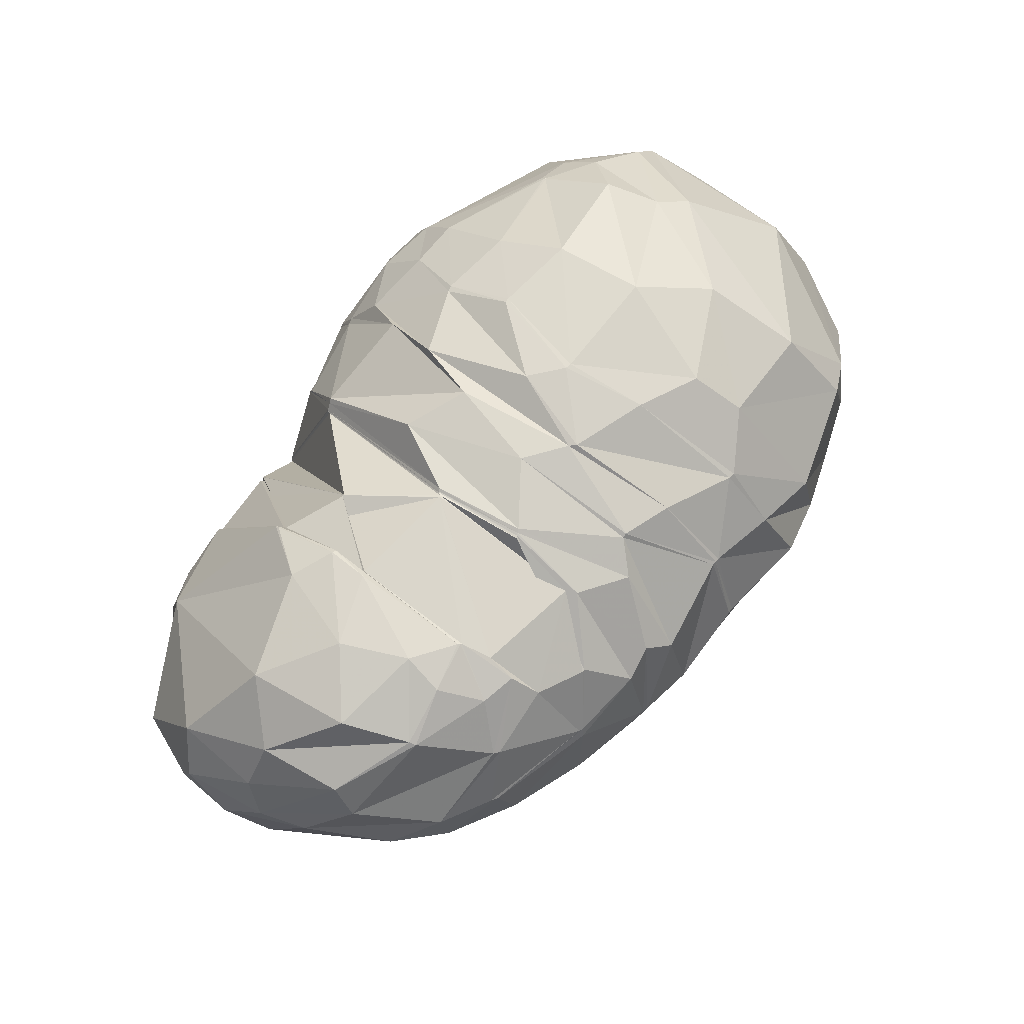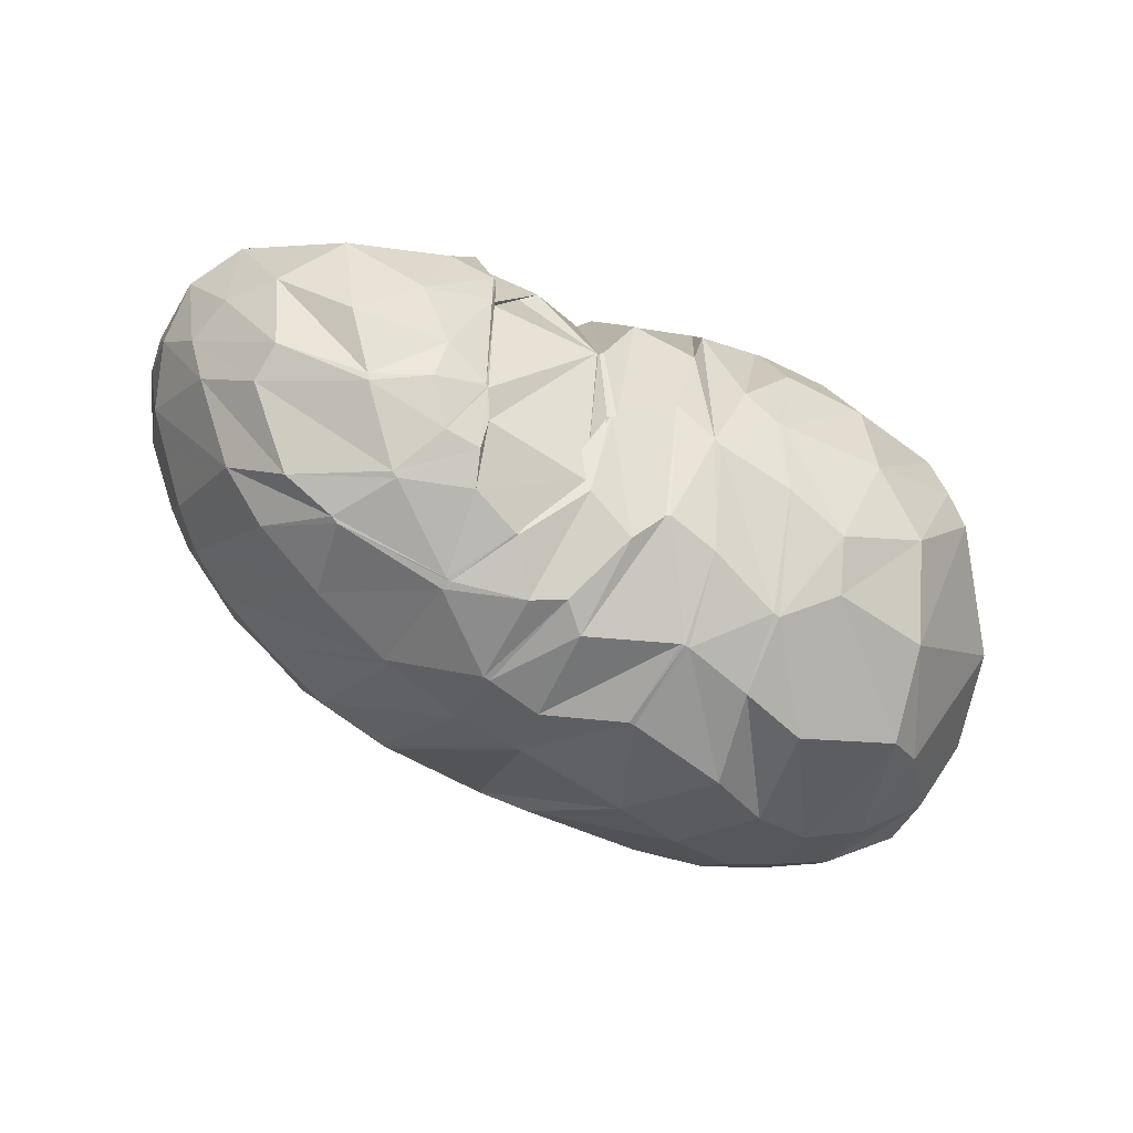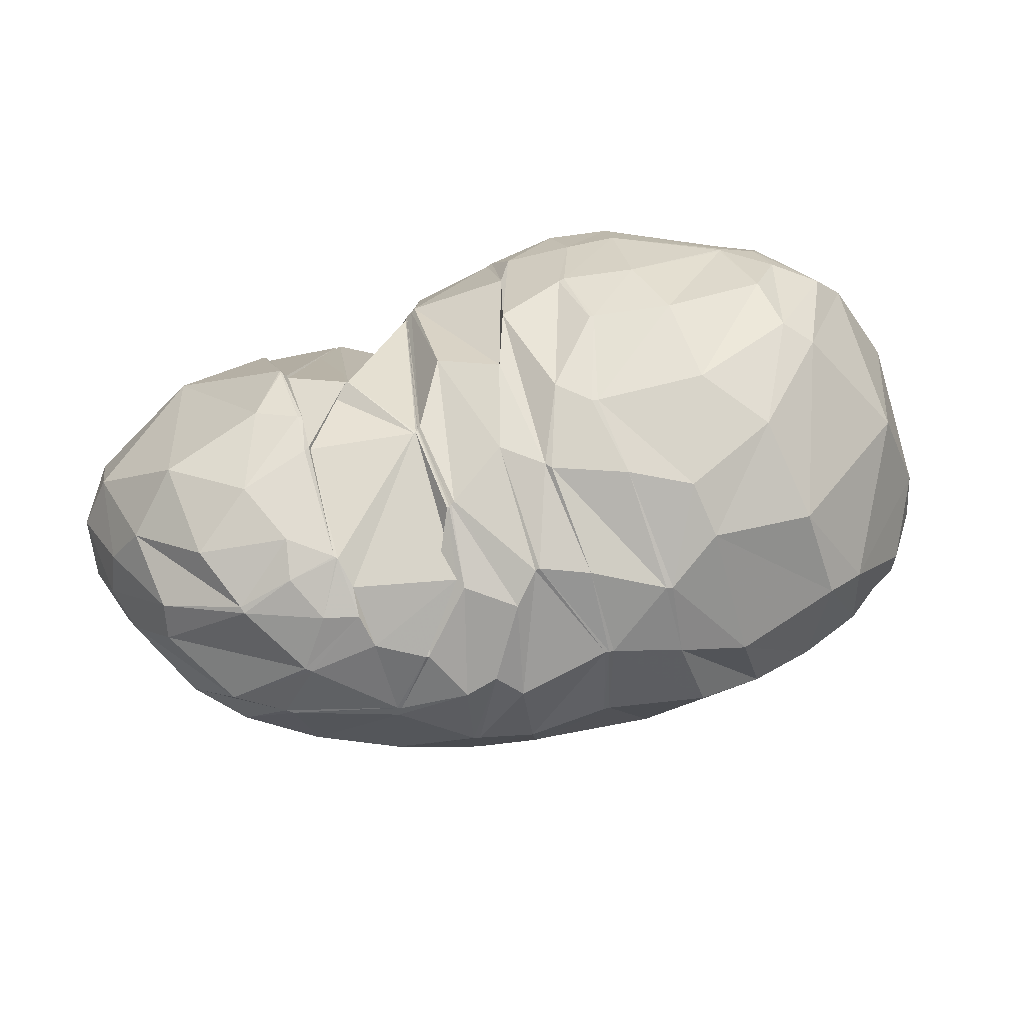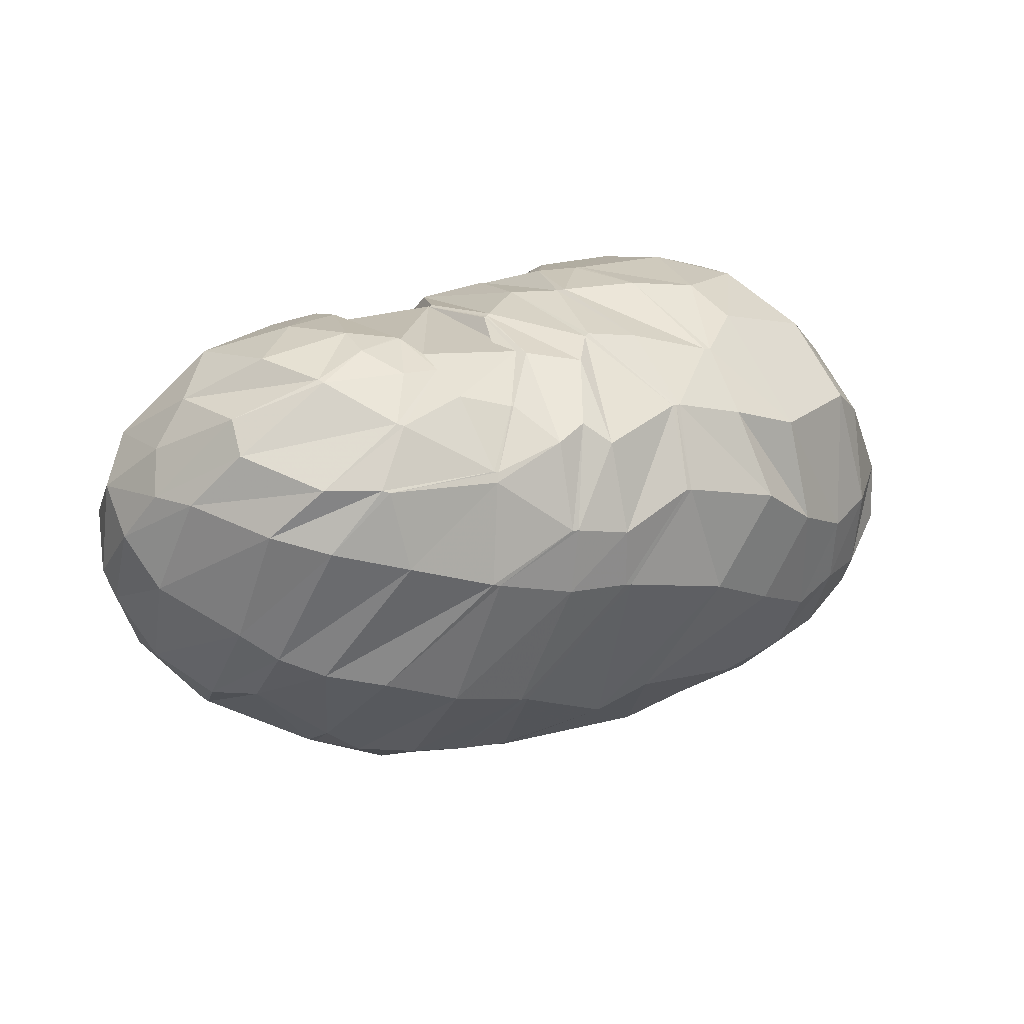
<metadata>
{"format":"obj","ext":"obj","renderer":"f3d","projection":"perspective","resolution":1024,"background":"white","views":[{"elev":70.8,"azim":125.9,"up":"+Y"},{"elev":-46.2,"azim":151.7,"up":"+Z"},{"elev":68.4,"azim":163.6,"up":"+Y"},{"elev":16.0,"azim":143.1,"up":"+Y"}]}
</metadata>
<code>
v 102.4 163.9 186.2
v 136.6 160.7 203.4
v 173.2 153 208.9
v 210.2 153.2 200
v 213.3 150.3 199.1
v 214.1 150.4 197.8
v 241 175.2 168.6
v 259.4 167.9 178.7
v 259.6 168.9 178.8
v 264.2 125.1 209.8
v 295.5 135.2 202.7
v 87.28 165 175.4
v 132.8 131.4 220.8
v 174.9 119.1 225.4
v 183.5 100.9 225.9
v 207.8 64.87 209.9
v 220 58.75 203.5
v 221.5 58.93 202.9
v 251.9 68.73 203.4
v 253.1 69.15 204.1
v 282.3 96.39 212.4
v 283.7 98.41 213.2
v 63.66 148.4 165.9
v 109.6 75.03 212
v 140.2 62.57 211.6
v 46.09 98.88 134.9
v 93.47 44.96 172.3
v 109.9 30.09 153.1
v 162.6 26.19 171.2
v 183.2 22.26 163.6
v 210.8 23.19 167
v 241.7 25.72 162.5
v 276.5 36.4 161.1
v 287.7 46.03 179.2
v 312.8 76.74 192.1
v 70.1 60.87 106.6
v 98.45 40.96 107.2
v 135.5 27.02 112.8
v 207.5 22.76 121
v 237.1 32.94 107
v 269.8 36.15 121.5
v 307.9 64.47 123.7
v 328.2 73.68 155.7
v 338.2 101.1 171.5
v 66.75 95.13 77.6
v 103.8 82.37 61.68
v 143.8 84.32 53.95
v 207.1 101.7 51.56
v 229.7 102.8 54.8
v 256.4 108.7 60.94
v 303.4 122.2 81.62
v 331.6 134.4 119.5
v 332 148.6 140.6
v 91.01 141.8 65.55
v 137.5 146.5 50.71
v 181.3 157.5 58.72
v 184.1 157.5 58.9
v 220.7 156.4 60.69
v 252.5 144.7 63.25
v 277.7 160.3 78.78
v 293.6 172.5 99.87
v 302.5 177.5 122.2
v 113.9 187.6 109.9
v 163.2 189.9 105.3
v 132.1 189.4 158.8
v 158.5 188.2 162.9
v 187.9 188.2 116.3
v 219.3 184 113.7
v 221.2 183.2 112.8
v 225.1 175.6 90.61
v 260.2 181.4 106.2
v 261.2 181.8 107.1
v 260.3 182 157.9
v 261.5 170.9 181.2
v 103.1 163.8 186.7
v 102.3 163.9 186.2
v 103 164.3 185.9
v 152.8 160.9 204.2
v 102.8 162.5 187.9
v 135.1 145.3 214.9
v 137.7 179.3 180.2
v 160.6 177.6 184.3
v 179.8 167 195
v 154.4 143 218.8
v 176.8 137 217.9
v 162.6 177.6 183.8
v 184.9 180.8 175.4
v 211.6 152.1 199.5
v 178.8 136.5 217.4
v 205.3 129.5 214.5
v 191.9 186 155.4
v 210.6 181.4 164.9
v 213.6 150.1 198.8
v 202.8 118.7 218.5
v 220.3 91.03 216.9
v 222.8 183.1 142.6
v 223.6 182.6 142.3
v 240.8 175.2 168.6
v 220.7 90.79 216.6
v 221.5 91.16 215.7
v 223.9 182.6 142
v 224.6 182.8 141.1
v 259.4 167.9 178.7
v 236.8 109.4 214.9
v 236.9 109.4 214.8
v 225.1 183.1 140.8
v 225.3 183.1 140.8
v 241.6 175.6 168.6
v 244.2 89.81 212.3
v 244.4 89.84 212.3
v 259.1 181 145.8
v 259.1 181 145.8
v 260 169.1 179.6
v 238.6 109.8 214.6
v 238.6 109.8 214.6
v 259.5 182.2 146.1
v 258.9 181.3 157.4
v 265.3 124.8 210.6
v 264.1 121.2 210.7
v 265 121.5 211.6
v 261 171.5 179.4
v 261.5 170.9 181.2
v 282.8 119.2 210.8
v 294.1 109.1 210.6
v 302.7 97.64 206.2
v 330.4 116.9 188.6
v 329.5 148.2 168.5
v 305.8 175 154.5
v 273.3 178.7 164.6
v 261.7 170.9 181.2
v 88.98 154.3 187.4
v 72.98 160.8 166.7
v 96.42 184.2 144.2
v 98.57 179.6 162.9
v 145.9 124.6 225.2
v 81.38 130.6 199.1
v 119.9 107.1 222.7
v 176 118.5 225.1
v 134.5 95.4 224
v 155.9 78.32 220.8
v 200.5 69.71 213.2
v 175 84.52 222.9
v 170.8 60.56 210
v 208.3 64.59 209.6
v 178.9 44.78 199.2
v 196.3 39.29 191
v 220.6 58.85 203.3
v 197.5 39.05 190.6
v 221.3 41.66 192.5
v 250.6 68.64 203.2
v 226.5 36.83 187.1
v 228 36.94 186.6
v 252.5 68.83 203.7
v 244.7 40.11 186.2
v 256.3 36.74 176.8
v 254 69.8 204.7
v 274.8 47.9 186.7
v 276 48.61 187.4
v 283.6 98.35 213.1
v 283.6 58.65 194.3
v 289.9 74.73 203.6
v 284.5 97.89 212.6
v 70.97 115.9 196.3
v 49.28 120.8 151.2
v 65.84 153.7 111.5
v 88.22 180.4 136.4
v 138.5 64.06 212.3
v 69.03 86.55 187.8
v 102 52.34 190.7
v 117.6 45.28 191.1
v 126.4 34.37 176.9
v 157.1 39.08 191.8
v 66.12 61.75 154.6
v 55.79 73.85 114.9
v 55.2 100.8 94.95
v 56 122.3 100.7
v 100.7 36.26 161.6
v 75.31 48.89 141
v 134.9 26.13 163.3
v 84.82 42.48 128.1
v 103.1 32.52 131.3
v 164.3 25.63 171
v 124.6 25.27 129.4
v 146.7 20.56 128.2
v 209.2 23.16 167.5
v 172.9 17.55 143.9
v 175.8 17.43 144.2
v 224.9 23.38 164.9
v 218.9 18.68 137.4
v 233.1 19.71 140.6
v 243.6 26.12 162.7
v 235.1 20.02 140.3
v 254.1 26.28 131.4
v 290.5 43.1 167.2
v 276.1 34.45 140.3
v 278.1 35.24 141.2
v 306.9 60.31 182.6
v 307.6 51.03 158.3
v 309.1 52.31 159.6
v 325.3 72.38 173.1
v 326.9 90.2 186.3
v 82.5 57.09 94.05
v 62.33 77.83 92.81
v 116.2 40.57 94.18
v 80.53 72.15 77.96
v 94.27 58.29 80.7
v 159 25.41 109.1
v 116.8 56.2 74.25
v 138.1 48.62 78.53
v 214.6 28.06 111.3
v 180.4 53.89 74.2
v 193.5 44.27 84.34
v 254.4 35.2 110.2
v 232.9 60.52 73.86
v 235.4 61.01 73.91
v 283.8 45.96 119.3
v 258.8 65.43 78.29
v 281.6 72.89 85.75
v 314.7 61.01 142.2
v 298.2 76.88 95.71
v 310.4 82.69 104.4
v 337.1 93.21 164.8
v 320.2 90.87 111.9
v 336.1 103.8 134.8
v 341.1 119.2 147.9
v 339.7 133 162.1
v 84.67 82.85 69.61
v 68.57 114.4 76.57
v 119.3 75.65 60.55
v 89.56 109.2 61.09
v 108.7 104.5 54.58
v 169.1 93.99 49.96
v 130.3 112.1 48.07
v 152.5 124.7 43.71
v 209.5 102.1 51.54
v 185.1 131.3 47.64
v 187.1 131.6 47.6
v 254.2 108.2 60.34
v 211.6 121 48.72
v 229.3 124.1 51.87
v 281.9 116.3 69.83
v 231.3 124.3 52.29
v 253.8 141.7 62.22
v 317.7 127.1 94.91
v 287.2 141.5 72.77
v 289.3 142.3 74.03
v 336.3 134.7 134.4
v 304.8 142.7 83.17
v 320.4 151.4 106.5
v 318.7 161.5 114
v 321.9 163.8 139.6
v 103.9 149.7 60.38
v 108.2 173 80.07
v 159.1 152.6 54.01
v 141.1 179.5 80.03
v 158.5 171.6 69.59
v 182.9 157.6 58.76
v 160.6 171.9 70.01
v 183.3 177.6 79.88
v 213.1 149.8 55.25
v 198.9 179.2 85.45
v 200.3 178.5 85.44
v 231.1 152 59.33
v 208.6 172.8 77.17
v 223.5 175.4 87.25
v 253.9 145 63.76
v 240 162.7 72.21
v 240.9 162.6 72.24
v 279.4 161 80.05
v 255.9 166.7 79.26
v 258.6 174.2 87.86
v 294.2 173.1 102
v 269.6 173.9 90.53
v 276.7 180 103.8
v 274.4 183.4 116.5
v 283.2 183.4 137.2
v 144.1 188.3 96.05
v 130.5 192.8 130
v 165.5 192.1 131.5
v 167.5 192.2 132
v 186.3 188.8 114.2
v 157 188.2 162.9
v 177 190.7 141.2
v 200.3 187.5 126.4
v 220.4 183.5 113.2
v 222 183.1 112.5
v 257.9 177.7 96.71
v 260.6 181.6 106.4
v 261.2 183.7 144.7
v 261.6 171.6 180
g foo
f 75 1 76
f 76 12 79
f 79 2 75
f 75 76 79
f 12 131 79
f 13 80 131
f 2 79 80
f 80 79 131
f 78 2 80
f 80 13 84
f 84 3 78
f 78 80 84
f 13 135 84
f 14 85 135
f 3 84 85
f 85 84 135
f 83 3 85
f 85 14 89
f 89 4 83
f 83 85 89
f 14 138 89
f 15 90 138
f 4 89 90
f 90 89 138
f 88 4 90
f 90 15 94
f 94 5 88
f 88 90 94
f 15 141 94
f 16 95 141
f 5 94 95
f 95 94 141
f 93 5 95
f 95 16 99
f 99 6 93
f 93 95 99
f 16 144 99
f 17 100 144
f 6 99 100
f 100 99 144
f 98 6 100
f 100 17 104
f 104 7 98
f 98 100 104
f 17 147 104
f 18 105 147
f 7 104 105
f 105 104 147
f 103 7 105
f 105 18 109
f 109 8 103
f 103 105 109
f 18 150 109
f 19 110 150
f 8 109 110
f 110 109 150
f 108 8 110
f 110 19 114
f 114 9 108
f 108 110 114
f 19 153 114
f 20 115 153
f 9 114 115
f 115 114 153
f 113 9 115
f 115 20 119
f 119 10 113
f 113 115 119
f 20 156 119
f 21 120 156
f 10 119 120
f 120 119 156
f 118 10 120
f 120 21 123
f 123 11 118
f 118 120 123
f 21 159 123
f 22 124 159
f 11 123 124
f 124 123 159
f 131 12 132
f 132 23 136
f 136 13 131
f 131 132 136
f 23 163 136
f 24 137 163
f 13 136 137
f 137 136 163
f 135 13 137
f 137 24 139
f 139 14 135
f 135 137 139
f 24 167 139
f 25 140 167
f 14 139 140
f 140 139 167
f 138 14 140
f 140 25 142
f 142 15 138
f 138 140 142
f 15 142 143
f 25 172 142
f 29 143 172
f 143 142 172
f 25 171 172
f 28 179 171
f 29 172 179
f 172 171 179
f 141 15 143
f 143 29 145
f 145 16 141
f 141 143 145
f 29 182 145
f 30 146 182
f 16 145 146
f 146 145 182
f 144 16 146
f 146 30 148
f 148 17 144
f 144 146 148
f 30 185 148
f 31 149 185
f 17 148 149
f 149 148 185
f 147 17 149
f 149 31 151
f 151 18 147
f 147 149 151
f 31 188 151
f 32 152 188
f 18 151 152
f 152 151 188
f 150 18 152
f 152 32 154
f 154 19 150
f 150 152 154
f 32 191 154
f 33 155 191
f 19 154 155
f 155 154 191
f 153 19 155
f 155 33 157
f 157 20 153
f 153 155 157
f 33 194 157
f 34 158 194
f 20 157 158
f 158 157 194
f 156 20 158
f 158 34 160
f 160 21 156
f 156 158 160
f 34 197 160
f 35 161 197
f 21 160 161
f 161 160 197
f 159 21 161
f 161 35 162
f 162 22 159
f 159 161 162
f 35 125 162
f 11 124 125
f 22 162 124
f 125 124 162
f 163 23 164
f 164 26 168
f 168 24 163
f 163 164 168
f 26 173 168
f 27 169 173
f 24 168 169
f 169 168 173
f 167 24 169
f 169 27 170
f 170 25 167
f 167 169 170
f 27 177 170
f 28 171 177
f 25 170 171
f 171 170 177
f 173 26 174
f 174 36 178
f 178 27 173
f 173 174 178
f 177 27 178
f 178 36 180
f 180 28 177
f 177 178 180
f 36 202 180
f 37 181 202
f 28 180 181
f 181 180 202
f 179 28 181
f 181 37 183
f 183 29 179
f 179 181 183
f 37 204 183
f 38 184 204
f 29 183 184
f 184 183 204
f 182 29 184
f 184 38 186
f 186 30 182
f 182 184 186
f 38 207 186
f 39 187 207
f 30 186 187
f 187 186 207
f 185 30 187
f 187 39 189
f 189 31 185
f 185 187 189
f 39 210 189
f 40 190 210
f 31 189 190
f 190 189 210
f 188 31 190
f 190 40 192
f 192 32 188
f 188 190 192
f 40 213 192
f 41 193 213
f 32 192 193
f 193 192 213
f 191 32 193
f 193 41 195
f 195 33 191
f 191 193 195
f 41 216 195
f 42 196 216
f 33 195 196
f 196 195 216
f 194 33 196
f 196 42 198
f 198 34 194
f 194 196 198
f 42 219 198
f 43 199 219
f 34 198 199
f 199 198 219
f 197 34 199
f 199 43 200
f 200 35 197
f 197 199 200
f 43 222 200
f 44 201 222
f 35 200 201
f 201 200 222
f 35 201 125
f 44 126 201
f 11 125 126
f 126 125 201
f 174 26 175
f 175 45 203
f 203 36 174
f 174 175 203
f 202 36 203
f 203 45 205
f 205 37 202
f 202 203 205
f 45 227 205
f 46 206 227
f 37 205 206
f 206 205 227
f 204 37 206
f 206 46 208
f 208 38 204
f 204 206 208
f 46 229 208
f 47 209 229
f 38 208 209
f 209 208 229
f 207 38 209
f 209 47 211
f 211 39 207
f 207 209 211
f 47 232 211
f 48 212 232
f 39 211 212
f 212 211 232
f 210 39 212
f 212 48 214
f 214 40 210
f 210 212 214
f 48 235 214
f 49 215 235
f 40 214 215
f 215 214 235
f 213 40 215
f 215 49 217
f 217 41 213
f 213 215 217
f 49 238 217
f 50 218 238
f 41 217 218
f 218 217 238
f 216 41 218
f 218 50 220
f 220 42 216
f 216 218 220
f 50 241 220
f 51 221 241
f 42 220 221
f 221 220 241
f 219 42 221
f 221 51 223
f 223 43 219
f 219 221 223
f 51 244 223
f 52 224 244
f 43 223 224
f 224 223 244
f 222 43 224
f 224 52 225
f 225 44 222
f 222 224 225
f 52 247 225
f 53 226 247
f 44 225 226
f 226 225 247
f 44 226 126
f 53 127 226
f 11 126 127
f 127 126 226
f 175 26 176
f 176 54 228
f 228 45 175
f 175 176 228
f 227 45 228
f 228 54 230
f 230 46 227
f 227 228 230
f 54 252 230
f 55 231 252
f 46 230 231
f 231 230 252
f 229 46 231
f 231 55 233
f 233 47 229
f 229 231 233
f 55 254 233
f 56 234 254
f 47 233 234
f 234 233 254
f 232 47 234
f 234 56 236
f 236 48 232
f 232 234 236
f 56 257 236
f 57 237 257
f 48 236 237
f 237 236 257
f 235 48 237
f 237 57 239
f 239 49 235
f 235 237 239
f 57 260 239
f 58 240 260
f 49 239 240
f 240 239 260
f 238 49 240
f 240 58 242
f 242 50 238
f 238 240 242
f 58 263 242
f 59 243 263
f 50 242 243
f 243 242 263
f 241 50 243
f 243 59 245
f 245 51 241
f 241 243 245
f 59 266 245
f 60 246 266
f 51 245 246
f 246 245 266
f 244 51 246
f 246 60 248
f 248 52 244
f 244 246 248
f 60 269 248
f 61 249 269
f 52 248 249
f 249 248 269
f 247 52 249
f 249 61 250
f 250 53 247
f 247 249 250
f 61 272 250
f 62 251 272
f 53 250 251
f 251 250 272
f 53 251 127
f 62 128 251
f 11 127 128
f 128 127 251
f 176 26 164
f 164 23 165
f 165 54 176
f 164 165 176
f 165 23 166
f 166 63 253
f 253 54 165
f 165 166 253
f 252 54 253
f 253 63 255
f 255 55 252
f 252 253 255
f 63 277 255
f 64 256 277
f 55 255 256
f 256 255 277
f 254 55 256
f 256 64 258
f 258 56 254
f 254 256 258
f 56 258 259
f 64 281 258
f 67 259 281
f 259 258 281
f 64 280 281
f 66 283 280
f 67 281 283
f 281 280 283
f 257 56 259
f 259 67 261
f 261 57 257
f 257 259 261
f 67 284 261
f 68 262 284
f 57 261 262
f 262 261 284
f 260 57 262
f 262 68 264
f 264 58 260
f 260 262 264
f 68 285 264
f 69 265 285
f 58 264 265
f 265 264 285
f 263 58 265
f 265 69 267
f 267 59 263
f 263 265 267
f 69 286 267
f 70 268 286
f 59 267 268
f 268 267 286
f 266 59 268
f 268 70 270
f 270 60 266
f 266 268 270
f 70 287 270
f 71 271 287
f 60 270 271
f 271 270 287
f 269 60 271
f 271 71 273
f 273 61 269
f 269 271 273
f 71 288 273
f 72 274 288
f 61 273 274
f 274 273 288
f 272 61 274
f 274 72 275
f 275 62 272
f 272 274 275
f 72 289 275
f 73 276 289
f 62 275 276
f 276 275 289
f 62 276 128
f 73 129 276
f 11 128 129
f 129 128 276
f 73 290 129
f 74 130 290
f 11 129 130
f 130 129 290
f 166 23 132
f 132 12 133
f 133 63 166
f 132 133 166
f 133 12 134
f 134 65 278
f 278 63 133
f 133 134 278
f 277 63 278
f 278 65 279
f 279 64 277
f 277 278 279
f 65 282 279
f 66 280 282
f 64 279 280
f 280 279 282
f 134 12 76
f 76 1 77
f 77 65 134
f 76 77 134
f 1 75 77
f 2 81 75
f 65 77 81
f 77 75 81
f 282 65 81
f 81 2 82
f 82 66 282
f 81 82 282
f 2 78 82
f 3 86 78
f 66 82 86
f 82 78 86
f 283 66 86
f 86 3 87
f 87 67 283
f 86 87 283
f 3 83 87
f 4 91 83
f 67 87 91
f 87 83 91
f 284 67 91
f 91 4 92
f 92 68 284
f 91 92 284
f 4 88 92
f 5 96 88
f 68 92 96
f 92 88 96
f 285 68 96
f 96 5 97
f 97 69 285
f 96 97 285
f 5 93 97
f 6 101 93
f 69 97 101
f 97 93 101
f 286 69 101
f 101 6 102
f 102 70 286
f 101 102 286
f 6 98 102
f 7 106 98
f 70 102 106
f 102 98 106
f 287 70 106
f 106 7 107
f 107 71 287
f 106 107 287
f 7 103 107
f 8 111 103
f 71 107 111
f 107 103 111
f 288 71 111
f 111 8 112
f 112 72 288
f 111 112 288
f 8 108 112
f 9 116 108
f 72 112 116
f 112 108 116
f 289 72 116
f 116 9 117
f 117 73 289
f 116 117 289
f 9 113 117
f 10 121 113
f 73 117 121
f 117 113 121
f 290 73 121
f 121 10 122
f 122 74 290
f 121 122 290
f 10 118 122
f 11 130 118
f 74 122 130
f 122 118 130
g

</code>
